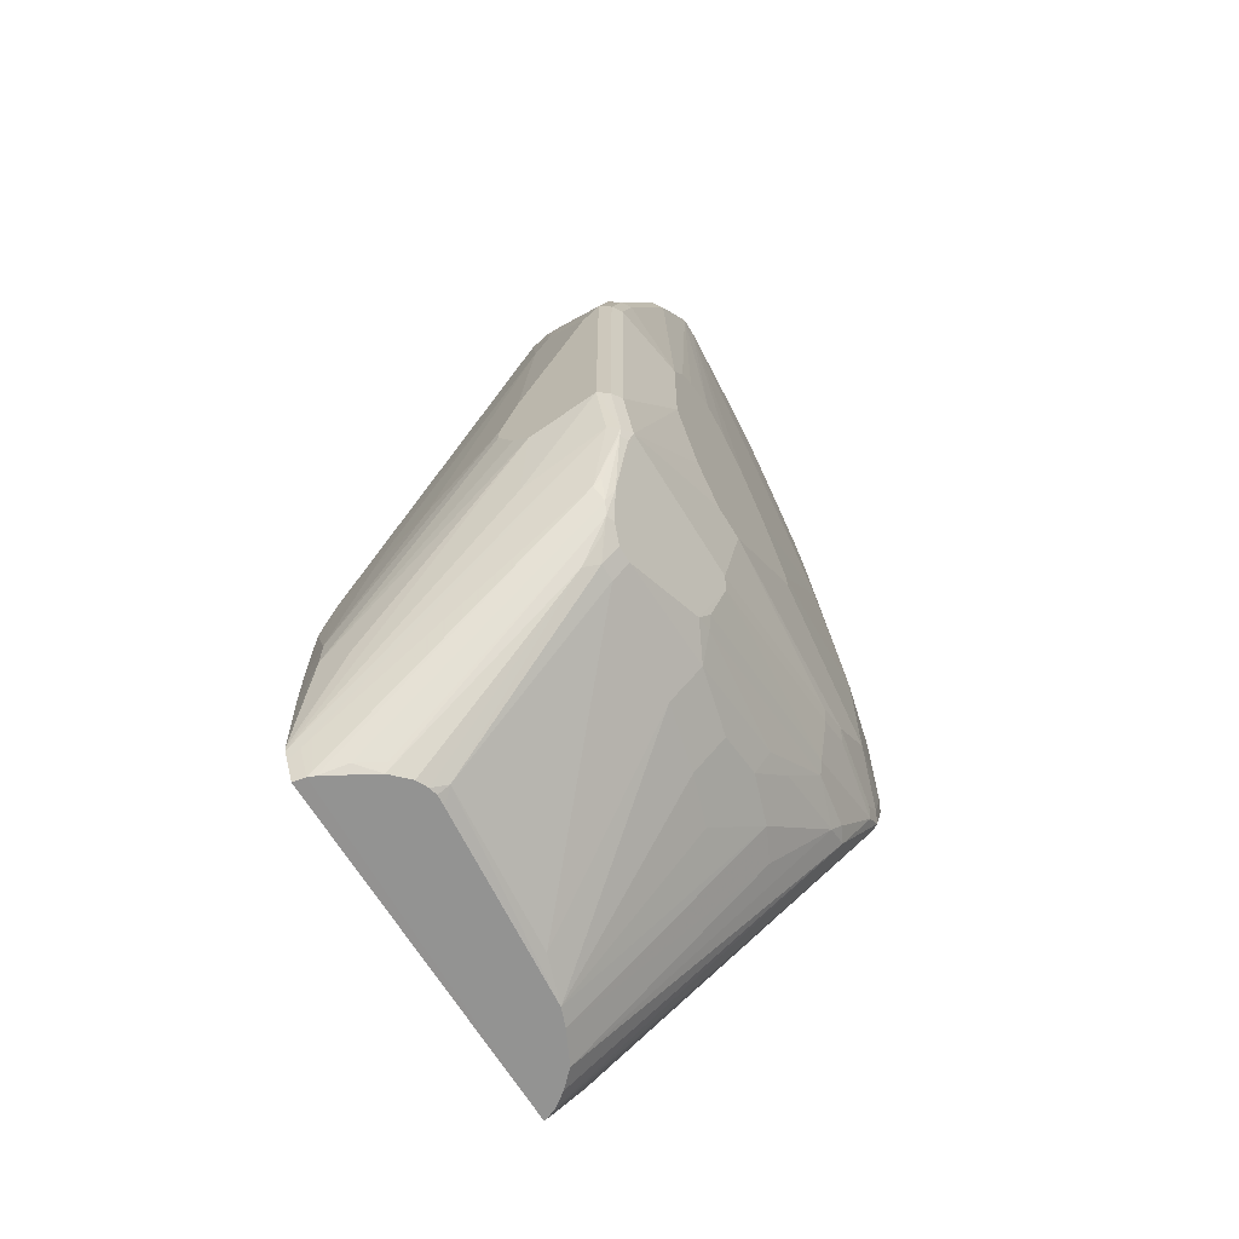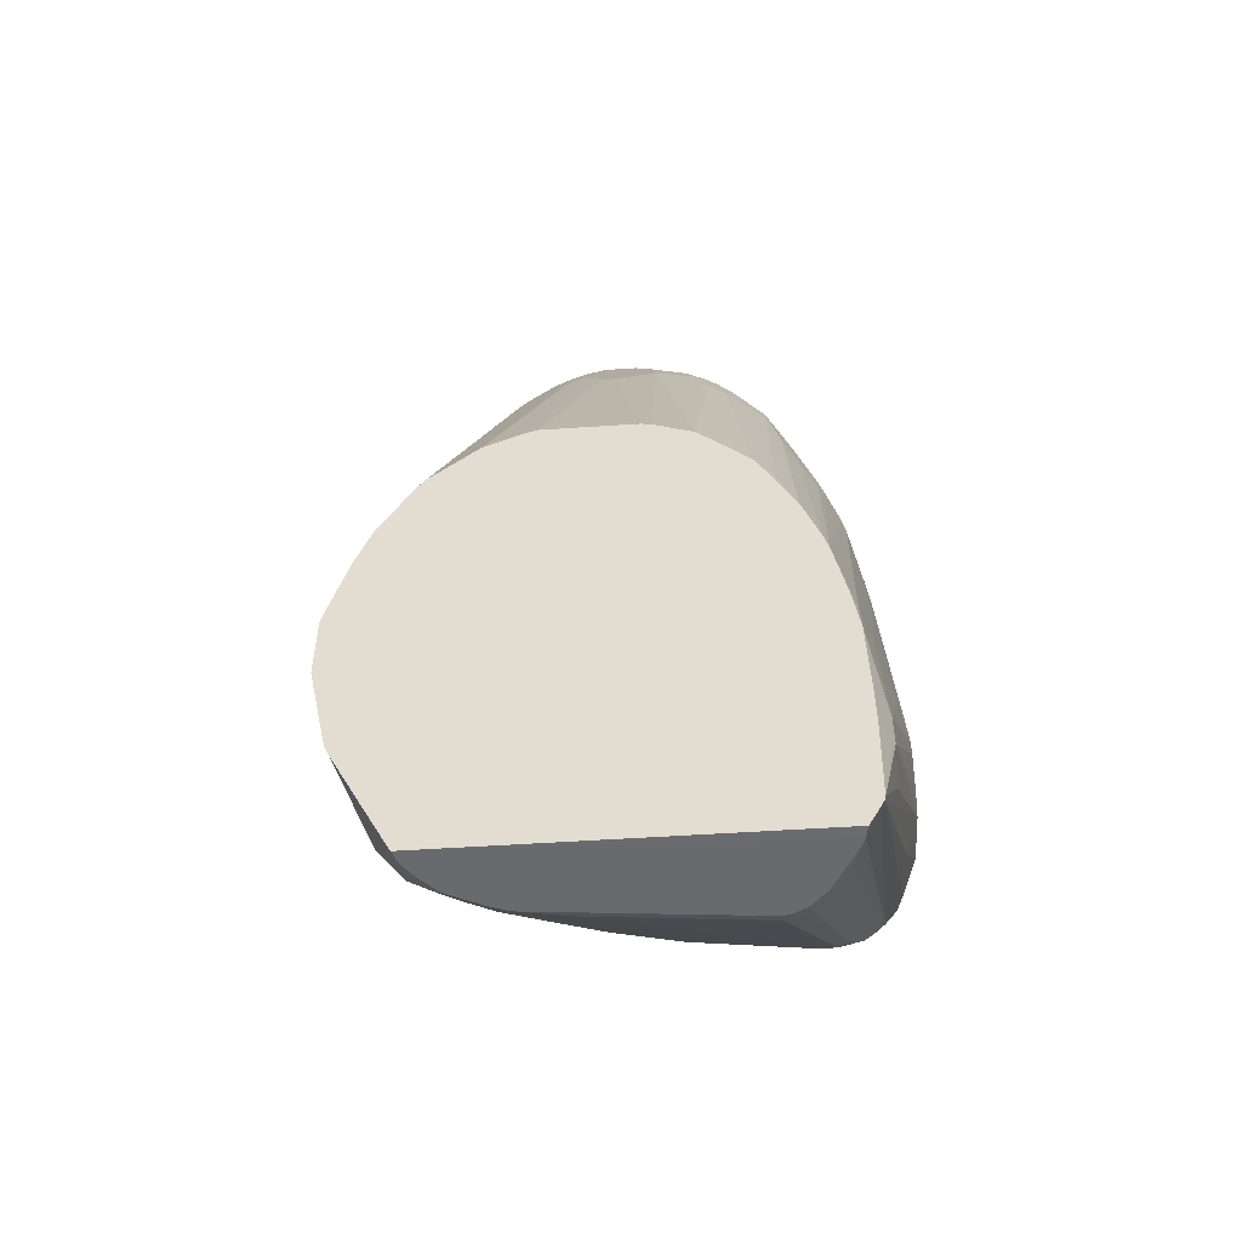
<metadata>
{"format":"obj","ext":"obj","renderer":"f3d","projection":"perspective","resolution":1024,"background":"white","views":[{"elev":-66.7,"azim":-58.6,"up":"+Z"},{"elev":-53.0,"azim":-175.9,"up":"+Z"}]}
</metadata>
<code>
v 0.2821 -0.4408 0.1587
v 0.2821 -0.4232 0.1764
v 0.2821 -0.5289 0.3702
v 0.2821 -0.476 0.282
v 0.2645 -0.2336 0.05731
v 0.2645 -0.2336 -0.0176
v 0.2821 -0.5466 0.1587
v 0.2645 -0.2468 -0.0176
v 0.2468 -0.2336 -0.1013
v 0.2424 -0.2336 -0.1212
v 0.2644 -0.5466 0.1059
v 0.2586 -0.5525 0.09413
v 0.238 -0.2336 -0.1323
v 0.1742 -0.2336 -0.2596
v 0.1699 -0.2452 -0.2596
v 0.1682 -0.2485 -0.2596
v 0.2204 -0.5333 0.02654
v 0.2557 -0.5598 0.09707
v 0.2762 -0.5525 0.1469
v 0.2733 -0.5598 0.1499
v 0.2644 -0.5642 0.1587
v 0.2644 -0.5642 0.282
v 0.2762 -0.5583 0.282
v 0.2703 -0.5525 0.3526
v 0.2777 -0.5554 0.2908
v 0.2762 -0.5583 0.1587
v 0.2821 -0.5466 0.282
v 0.2777 -0.5378 0.3967
v 0.2351 -0.5525 0.4936
v 0.2116 -0.5642 0.4936
v 0.1939 -0.5818 0.282
v 0.1763 -0.5818 0.335
v 0.1763 -0.5642 0.5995
v 0.2174 -0.5525 0.5465
v 0.1881 -0.5583 0.5995
v 0.1785 -0.5598 0.6171
v 0.1895 -0.5554 0.6083
v 0.1807 -0.5554 0.6259
v 0.2005 -0.5466 0.5995
v 0.2248 -0.5378 0.5553
v 0.2468 -0.5289 0.4936
v 0.2424 -0.5113 0.4958
v 0.2644 -0.5289 0.4407
v 0.26 -0.5113 0.4429
v 0.2424 -0.4584 0.4606
v 0.2777 -0.5289 0.3901
v 0.2468 -0.4584 0.4407
v 0.2645 -0.2821 0.1234
v 0.26 -0.2336 0.07718
v 0.26 -0.2821 0.1432
v 0.2424 -0.2645 0.1961
v 0.2424 -0.2336 0.1476
v 0.238 -0.2557 0.1983
v 0.2248 -0.4408 0.4958
v 0.2072 -0.4408 0.5487
v 0.2204 -0.432 0.498
v 0.2027 -0.432 0.5509
v 0.227 -0.2336 0.195
v 0.2248 -0.2336 0.2005
v 0.1675 -0.432 0.6391
v 0.1719 -0.4408 0.6369
v 0.1763 -0.4584 0.6347
v 0.1543 -0.4408 0.6722
v 0.1469 -0.4584 0.6935
v 0.1498 -0.432 0.6744
v 0.2072 -0.2336 0.2358
v 0.1895 -0.2336 0.271
v 0.1146 -0.4144 0.7096
v 0.1851 -0.238 0.2865
v 0.1807 -0.2336 0.2843
v 0.07048 -0.2336 0.3636
v 0.1278 -0.2336 0.3372
v 0.07931 -0.4144 0.7449
v 0.06169 -0.3967 0.7272
v 0.06169 -0.3791 0.692
v 0.05285 -0.3747 0.6898
v 0.05285 -0.3923 0.725
v 0.03524 -0.3997 0.7464
v 0.03524 -0.3703 0.6876
v 0.08374 -0.2336 0.3592
v 0.01762 -0.3526 0.6523
v -0.04407 -0.3747 0.6964
v 0 -0.3526 0.6523
v -0.03298 -0.2336 0.3636
v -0.04404 -0.2336 0.3614
v -0.1439 -0.2336 0.285
v -0.08813 -0.2336 0.342
v -0.07931 -0.3923 0.714
v -0.09693 -0.3747 0.6611
v -0.1058 -0.3813 0.67
v -0.1234 -0.2336 0.3067
v -0.1234 -0.3813 0.6523
v -0.1587 -0.3989 0.6347
v -0.1234 -0.3989 0.6876
v -0.1058 -0.4166 0.7405
v -0.1322 -0.4188 0.714
v -0.1675 -0.4188 0.6611
v -0.1498 -0.4364 0.714
v -0.1146 -0.4276 0.7493
v -0.119 -0.4386 0.7581
v -0.1058 -0.4349 0.764
v -0.07931 -0.4099 0.7493
v -0.07053 -0.4173 0.764
v -0.07053 -0.4349 0.7816
v -0.09693 -0.454 0.7845
v -0.1146 -0.4452 0.7669
v -0.1175 -0.4526 0.7699
v -0.1498 -0.454 0.7316
v -0.1469 -0.4819 0.7464
v -0.1293 -0.4819 0.764
v -0.1469 -0.4996 0.7464
v -0.1704 -0.4526 0.6993
v -0.1528 -0.4701 0.7346
v -0.1675 -0.4452 0.6964
v -0.1851 -0.4364 0.6435
v -0.2057 -0.4526 0.6112
v -0.2116 -0.4584 0.5995
v -0.2292 -0.4584 0.5465
v -0.2233 -0.4526 0.5583
v -0.2248 -0.4386 0.5289
v -0.2204 -0.4452 0.5553
v -0.2174 -0.4349 0.5465
v -0.2027 -0.4452 0.6083
v -0.1998 -0.4349 0.5995
v -0.2174 -0.3997 0.476
v -0.2248 -0.421 0.4936
v -0.2424 -0.4562 0.4936
v -0.2086 -0.2336 0.1292
v -0.2027 -0.2336 0.1498
v -0.1609 -0.2336 0.2534
v -0.1646 -0.241 0.2645
v -0.1851 -0.2336 0.2027
v -0.1998 -0.382 0.4936
v -0.1821 -0.382 0.5465
v -0.1998 -0.3997 0.5289
v -0.1821 -0.4173 0.6171
v -0.1675 -0.4099 0.6435
v -0.2127 -0.2336 -0.2595
v -0.2314 -0.2336 -0.0881
v -0.2292 -0.2336 0.004402
v -0.2226 -0.2336 0.0529
v -0.2292 -0.2468 0.0529
v -0.2468 -0.2645 -0.0881
v -0.2468 -0.2997 0.03531
v -0.2644 -0.3703 0.05295
v -0.2821 -0.4584 0.1059
v -0.2468 -0.2645 -0.1233
v -0.2351 -0.241 -0.0881
v -0.2314 -0.2336 -0.1345
v -0.2424 -0.2557 -0.1322
v -0.2292 -0.2336 -0.2248
v -0.2281 -0.2336 -0.2298
v -0.2468 -0.2997 -0.141
v -0.2821 -0.4937 0.03534
v -0.2644 -0.476 -0.03519
v -0.2644 -0.5642 2.316e-05
v -0.2248 -0.2468 -0.2314
v -0.2237 -0.2336 -0.2386
v -0.21 -0.2468 -0.2596
v -0.1699 -0.3078 -0.2596
v -0.2072 -0.254 -0.2596
v -0.2424 -0.5378 -0.0617
v -0.1998 -0.2821 -0.2527
v -0.1796 -0.303 -0.2596
v -0.1844 -0.3078 -0.2523
v -0.2204 -0.5378 -0.08371
v -0.2027 -0.5025 -0.1189
v -0.1619 -0.3207 -0.2596
v -0.1502 -0.3265 -0.2596
v 0.1389 -0.2821 -0.2596
v 0.1564 -0.2646 -0.2596
v 0.166 -0.2518 -0.2596
v 0.1939 -0.5348 0.01176
v 0.1587 -0.4819 -0.05877
v 0.1234 -0.4996 -0.05877
v 0.07053 -0.5172 -0.05877
v 0.1058 -0.5348 -0.02345
v 0.1411 -0.5532 0.01773
v 0.2027 -0.5421 0.02654
v 0.1322 -0.5598 0.02654
v 0.238 -0.5598 0.07935
v 0.2292 -0.5642 0.08816
v 0.1498 -0.5774 0.07935
v 0.1411 -0.5818 0.08816
v 0.1939 -0.5818 0.1411
v 0.2468 -0.5642 0.1059
v 0.01762 -0.5995 0.194
v 0.1411 -0.5818 0.4231
v -0.01762 -0.5995 0.2645
v 0.1058 -0.5818 0.476
v -0.05285 -0.5995 0.3174
v -0.08814 -0.5995 0.3526
v -0.1058 -0.5818 0.7228
v 0.07053 -0.5642 0.7581
v 0.1234 -0.5642 0.6876
v 0.1256 -0.5598 0.7052
v 0.1587 -0.5642 0.6347
v 0.1609 -0.5598 0.6523
v 0.1631 -0.5554 0.6611
v 0.1829 -0.5466 0.6347
v 0.1719 -0.5378 0.6611
v 0.1013 -0.5378 0.7669
v 0.1278 -0.5554 0.714
v 0.07489 -0.5554 0.7845
v 0.07638 -0.5289 0.7992
v 0.1293 -0.476 0.7287
v 0.1293 -0.5289 0.7287
v 0.1116 -0.4584 0.7464
v 0.1146 -0.432 0.7272
v 0.09693 -0.432 0.7449
v 0.06169 -0.432 0.7801
v 0.07638 -0.4584 0.7816
v 0.06169 -0.5201 0.8065
v 0.06169 -0.4496 0.7889
v 0.0264 -0.4672 0.8065
v 0.04407 -0.432 0.7889
v 0.01762 -0.4173 0.7816
v 0 -0.4349 0.7992
v 0.01762 -0.4408 0.7999
v 0.008781 -0.4496 0.8065
v 0 -0.4584 0.8111
v 0.01762 -0.476 0.8111
v 0.05285 -0.5289 0.8111
v -0.05285 -0.476 0.8111
v -0.01762 -0.4584 0.8111
v -0.03524 -0.4562 0.8065
v -0.01762 -0.4349 0.7992
v -0.01762 -0.4173 0.7816
v -0.04407 -0.4276 0.7845
v -0.05285 -0.4526 0.7992
v -0.06169 -0.4628 0.8021
v -0.06462 -0.4701 0.8051
v -0.07053 -0.4606 0.7977
v -0.09991 -0.4701 0.7875
v -0.1116 -0.4819 0.7816
v -0.1116 -0.5525 0.7816
v -0.05285 -0.5466 0.8111
v 0.03524 -0.5466 0.8111
v 0.05506 -0.5466 0.8065
v 0.05727 -0.5554 0.8021
v 0.05506 -0.5598 0.7933
v 0.04109 -0.5583 0.8051
v -0.047 -0.5583 0.8051
v -0.05285 -0.5642 0.7933
v -0.07638 -0.5525 0.7992
v -0.1293 -0.5701 0.7464
v -0.1205 -0.5789 0.7375
v -0.1234 -0.5818 0.7228
v -0.1763 -0.5818 0.6171
v -0.1881 -0.5759 0.6112
v -0.2292 -0.5818 0.4584
v -0.2586 -0.5759 0.3996
v -0.1939 -0.5642 0.6171
v -0.1821 -0.5701 0.6405
v -0.1645 -0.5701 0.6759
v -0.1851 -0.5201 0.6611
v -0.1498 -0.5201 0.7316
v -0.1821 -0.4996 0.6759
v -0.1939 -0.4937 0.6523
v -0.2292 -0.5113 0.5465
v -0.2263 -0.4907 0.5612
v -0.1939 -0.476 0.6523
v -0.2248 -0.4738 0.5641
v -0.2468 -0.476 0.4936
v -0.2468 -0.4584 0.476
v -0.2644 -0.476 0.3702
v -0.2644 -0.4937 0.4055
v -0.2821 -0.5642 0.335
v -0.2821 -0.5466 0.3174
v -0.2821 -0.4584 0.08816
v -0.2821 -0.476 0.1587
v -0.2821 -0.476 0.05295
v -0.2821 -0.5642 0.05295
v -0.2586 -0.5759 -0.005846
v -0.2557 -0.573 -0.01318
v -0.2468 -0.5818 2.316e-05
v -0.2468 -0.5759 -0.01171
v -0.2292 -0.5525 -0.05877
v -0.2292 -0.5421 -0.07271
v -0.2424 -0.5466 -0.055
v -0.2116 -0.5407 -0.08224
v -0.08814 -0.5525 -0.05877
v -0.07931 -0.5774 -0.00878
v -0.08814 -0.5818 2.316e-05
v 0.1146 -0.5774 0.06175
v 0.1058 -0.5818 0.07055
v -0.08814 -0.5995 0.07055
v 0.01762 -0.5995 0.1764
v -0.1939 -0.5995 0.2996
v -0.1939 -0.5995 0.1764
v -0.1411 -0.5995 0.08816
v -0.1234 -0.5995 0.07055
v -0.1587 -0.5995 0.1059
v -0.2644 -0.5818 0.05295
v -0.2762 -0.5759 0.04708
v -0.2644 -0.5818 0.335
v -0.2468 -0.5818 0.4055
v -0.1763 -0.5995 0.335
v -0.1587 -0.5995 0.3526
v -0.1234 -0.5995 0.3702
v 0.03524 -0.5642 0.7933
v 0.07268 -0.5598 0.7757
v -0.2762 -0.5759 0.3291
v -0.2644 -0.5642 0.4055
v -0.2468 -0.4937 0.4936
v 0.07931 -0.5598 0.008826
v -0.07053 -0.5532 -0.05279
v 0.07053 -0.5356 -0.03519
v 0.01762 -0.5172 -0.07637
v 0.07053 -0.4643 -0.1116
v 0.08324 -0.3075 -0.2596
v 0.01762 -0.4819 -0.1116
v -0.05285 -0.5348 -0.07637
v -0.07931 -0.5598 -0.04399
v -0.1763 -0.5348 -0.09398
v -0.1939 -0.5348 -0.09398
v -0.1939 -0.5172 -0.1116
v -0.2116 -0.5289 -0.09471
v -0.1411 -0.3409 -0.2526
v -0.1411 -0.3287 -0.2596
v -0.1283 -0.3277 -0.2596
v 0.03524 -0.3233 -0.2526
v -0.1763 -0.5172 -0.1116
v -0.05285 -0.4996 -0.1116
v 0.1037 -0.2997 -0.2596
v -0.2644 -0.3879 0.1059
v -0.2468 -0.3174 0.08816
v -0.03524 -0.4166 0.7757
v -0.05285 -0.3989 0.7405
v -0.04407 -0.3923 0.7316
v -0.0264 -0.4099 0.7669
v 0.05285 -0.4173 0.764
v -0.08814 -0.3989 0.7228
f 146 147 270
f 147 272 270
f 147 154 272
f 147 153 154
f 147 151 153
f 272 154 270
f 154 273 270
f 156 274 273
f 155 156 273
f 156 162 274
f 157 162 156
f 157 159 162
f 275 274 162
f 275 276 274
f 275 277 276
f 275 278 277
f 155 273 154
f 146 270 271
f 267 268 264
f 269 270 268
f 259 112 262
f 259 258 112
f 275 279 278
f 258 111 112
f 117 262 112
f 263 262 117
f 263 261 262
f 263 264 261
f 118 264 263
f 118 127 264
f 120 127 118
f 127 265 264
f 265 128 142
f 265 142 266
f 265 266 267
f 265 267 264
f 269 268 267
f 271 270 269
f 127 128 265
f 286 184 287
f 275 162 280
f 187 192 287
f 189 192 187
f 289 287 192
f 290 287 289
f 291 287 290
f 292 287 291
f 292 276 287
f 292 291 276
f 293 276 291
f 293 290 276
f 293 291 290
f 294 276 290
f 294 295 276
f 294 296 295
f 294 290 296
f 296 290 289
f 297 296 289
f 288 184 185
f 275 280 279
f 288 185 187
f 288 287 184
f 279 280 162
f 279 162 163
f 279 163 166
f 279 166 278
f 278 166 281
f 278 281 282
f 283 278 282
f 283 276 278
f 283 284 276
f 283 285 284
f 180 285 283
f 180 181 285
f 183 285 181
f 183 184 285
f 286 285 184
f 286 284 285
f 286 287 284
f 288 187 287
f 259 262 261
f 232 234 224
f 259 260 253
f 227 218 228
f 227 228 229
f 227 229 104
f 230 227 104
f 230 226 227
f 231 226 230
f 231 232 226
f 227 221 218
f 231 233 232
f 230 105 233
f 230 104 105
f 105 232 233
f 105 234 232
f 107 234 105
f 107 235 234
f 107 110 235
f 231 230 233
f 225 221 227
f 225 227 226
f 225 226 224
f 214 211 216
f 297 252 296
f 214 212 211
f 216 211 217
f 216 217 218
f 219 216 218
f 219 220 216
f 219 218 220
f 220 218 221
f 215 220 221
f 215 216 220
f 215 221 222
f 215 222 213
f 222 223 213
f 222 221 223
f 221 224 223
f 225 224 221
f 235 110 236
f 235 236 234
f 234 236 237
f 224 234 237
f 250 252 251
f 250 253 252
f 250 254 253
f 250 255 254
f 250 246 255
f 246 256 255
f 246 257 256
f 246 111 257
f 246 236 111
f 246 245 236
f 245 237 236
f 245 243 237
f 110 111 236
f 257 111 256
f 258 256 111
f 259 256 258
f 259 253 256
f 250 251 249
f 259 261 260
f 250 249 246
f 246 248 247
f 232 224 226
f 224 237 223
f 238 223 237
f 239 223 238
f 239 205 223
f 240 205 239
f 240 204 205
f 240 241 204
f 240 242 241
f 240 239 242
f 239 238 242
f 238 237 242
f 243 242 237
f 243 244 242
f 245 244 243
f 246 244 245
f 246 247 244
f 246 249 248
f 297 251 252
f 324 315 323
f 249 251 289
f 213 223 205
f 103 104 229
f 103 229 328
f 103 328 102
f 329 102 328
f 329 82 102
f 329 330 82
f 255 256 254
f 331 330 329
f 331 78 82
f 331 217 78
f 331 228 217
f 331 328 228
f 331 329 328
f 328 229 228
f 218 217 228
f 331 82 330
f 253 254 256
f 118 263 117
f 269 267 266
f 323 317 319
f 169 325 311
f 169 170 325
f 174 325 170
f 174 175 325
f 325 175 311
f 277 278 276
f 165 166 163
f 146 271 266
f 146 266 326
f 146 326 145
f 144 145 326
f 144 326 266
f 144 266 327
f 144 327 142
f 327 266 142
f 271 269 266
f 78 217 332
f 78 332 73
f 78 73 74
f 78 74 77
f 39 200 38
f 188 32 33
f 14 16 160
f 15 16 14
f 10 14 6
f 13 14 10
f 138 86 6
f 59 6 86
f 5 6 59
f 71 59 86
f 55 40 42
f 55 42 45
f 48 50 45
f 27 3 28
f 27 7 3
f 7 1 3
f 214 216 215
f 39 40 200
f 323 315 317
f 201 200 40
f 64 201 40
f 211 73 332
f 211 210 73
f 210 68 73
f 210 209 68
f 209 65 68
f 73 68 70
f 211 332 217
f 78 79 82
f 333 102 82
f 333 95 102
f 333 90 95
f 333 88 90
f 333 82 88
f 89 90 88
f 95 99 102
f 95 96 99
f 206 208 205
f 64 40 62
f 297 289 251
f 324 313 315
f 324 311 312
f 196 302 194
f 252 303 296
f 252 268 303
f 252 304 268
f 252 253 304
f 304 253 260
f 304 260 305
f 196 199 203
f 304 305 268
f 261 264 305
f 261 305 260
f 303 268 273
f 295 303 273
f 295 296 303
f 295 273 274
f 295 274 276
f 305 264 268
f 196 203 302
f 302 203 204
f 302 204 241
f 249 289 298
f 249 298 248
f 298 299 248
f 298 289 299
f 299 289 192
f 300 299 192
f 300 248 299
f 300 193 248
f 300 192 193
f 247 248 193
f 301 247 193
f 301 244 247
f 301 242 244
f 301 241 242
f 301 194 241
f 301 193 194
f 302 241 194
f 273 268 270
f 276 284 287
f 180 283 306
f 180 306 178
f 316 166 317
f 316 281 166
f 316 282 281
f 318 317 166
f 318 167 317
f 318 166 167
f 167 319 317
f 169 319 167
f 320 319 169
f 320 321 319
f 320 169 321
f 321 169 311
f 321 311 319
f 322 319 311
f 322 323 319
f 322 324 323
f 322 311 324
f 316 317 315
f 324 312 313
f 316 315 282
f 314 307 306
f 178 306 307
f 178 307 308
f 178 308 177
f 176 177 308
f 176 308 309
f 176 309 310
f 176 310 175
f 310 311 175
f 310 312 311
f 309 312 310
f 309 313 312
f 309 308 313
f 308 307 313
f 307 282 313
f 314 282 307
f 314 283 282
f 314 306 283
f 282 315 313
f 214 215 213
f 14 138 6
f 212 213 205
f 69 70 68
f 69 67 70
f 67 66 70
f 66 59 70
f 70 59 71
f 72 70 71
f 72 73 70
f 67 68 65
f 72 74 73
f 76 74 75
f 76 77 74
f 76 78 77
f 76 79 78
f 76 80 79
f 76 72 80
f 76 75 72
f 75 74 72
f 67 65 66
f 66 65 59
f 60 59 65
f 53 58 57
f 53 52 58
f 52 49 58
f 49 5 58
f 58 5 59
f 57 58 59
f 57 59 60
f 55 57 60
f 56 57 55
f 61 55 60
f 61 40 55
f 61 62 40
f 63 62 61
f 63 64 62
f 63 65 64
f 63 61 65
f 61 60 65
f 80 72 71
f 80 71 79
f 81 79 71
f 81 82 79
f 94 93 96
f 96 93 97
f 98 96 97
f 98 99 96
f 100 99 98
f 101 99 100
f 101 102 99
f 101 103 102
f 101 104 103
f 101 105 104
f 106 105 101
f 106 107 105
f 106 100 107
f 106 101 100
f 107 100 108
f 109 107 108
f 109 110 107
f 94 96 95
f 53 57 56
f 94 95 90
f 94 92 93
f 81 83 82
f 81 71 83
f 84 83 71
f 84 82 83
f 84 85 82
f 84 71 85
f 85 71 86
f 87 85 86
f 87 82 85
f 87 88 82
f 87 89 88
f 87 90 89
f 91 90 87
f 91 92 90
f 91 86 92
f 91 87 86
f 93 92 86
f 94 90 92
f 109 111 110
f 54 53 56
f 54 55 45
f 12 19 18
f 12 7 19
f 12 11 7
f 19 7 20
f 19 20 18
f 20 21 18
f 20 22 21
f 12 18 17
f 23 22 20
f 23 25 24
f 23 26 25
f 23 20 26
f 26 20 7
f 26 7 25
f 25 7 27
f 25 27 28
f 23 24 22
f 12 17 16
f 12 16 15
f 12 15 14
f 2 3 1
f 4 3 2
f 4 5 3
f 4 2 5
f 2 6 5
f 2 1 6
f 7 6 1
f 8 6 7
f 9 6 8
f 9 10 6
f 9 8 10
f 8 7 10
f 214 213 212
f 11 10 7
f 12 10 11
f 12 13 10
f 12 14 13
f 24 25 28
f 24 28 29
f 24 29 30
f 24 30 22
f 44 43 46
f 43 28 46
f 43 41 28
f 46 28 3
f 46 3 45
f 47 45 3
f 47 48 45
f 47 3 48
f 48 3 5
f 49 48 5
f 49 50 48
f 49 45 50
f 49 51 45
f 52 51 49
f 53 51 52
f 54 51 53
f 54 45 51
f 44 46 45
f 54 56 55
f 44 45 42
f 43 42 41
f 30 31 22
f 30 32 31
f 30 33 32
f 34 33 30
f 35 33 34
f 35 36 33
f 37 36 35
f 37 38 36
f 37 39 38
f 37 34 39
f 37 35 34
f 34 40 39
f 34 28 40
f 34 29 28
f 34 30 29
f 41 40 28
f 41 42 40
f 44 42 43
f 109 112 111
f 69 68 67
f 113 108 112
f 173 176 175
f 173 177 176
f 173 178 177
f 179 178 173
f 179 180 178
f 179 181 180
f 179 17 181
f 179 173 17
f 181 17 18
f 182 181 18
f 182 183 181
f 182 184 183
f 182 185 184
f 186 185 182
f 186 21 185
f 186 18 21
f 186 182 18
f 173 175 174
f 21 22 185
f 173 174 170
f 172 171 16
f 161 162 159
f 161 163 162
f 164 163 161
f 164 165 163
f 164 166 165
f 164 167 166
f 168 167 164
f 168 169 167
f 168 170 169
f 168 160 170
f 168 164 160
f 164 161 160
f 170 160 16
f 171 170 16
f 171 17 170
f 172 17 171
f 172 16 17
f 173 170 17
f 161 159 160
f 31 185 22
f 31 32 187
f 201 199 200
f 202 199 201
f 202 203 199
f 202 204 203
f 202 205 204
f 202 206 205
f 202 207 206
f 202 201 207
f 201 206 207
f 64 206 201
f 64 208 206
f 64 65 208
f 209 208 65
f 210 208 209
f 211 208 210
f 212 208 211
f 212 205 208
f 199 38 200
f 31 187 185
f 199 36 38
f 198 199 196
f 188 187 32
f 188 189 187
f 190 189 188
f 191 189 190
f 191 192 189
f 191 193 192
f 191 190 193
f 190 194 193
f 195 194 190
f 195 196 194
f 195 197 196
f 195 190 197
f 190 188 197
f 197 188 33
f 36 197 33
f 198 197 36
f 113 112 109
f 198 36 199
f 159 14 160
f 198 196 197
f 158 152 138
f 120 122 125
f 126 120 125
f 126 127 120
f 126 128 127
f 126 125 128
f 129 128 125
f 129 86 128
f 130 86 129
f 130 131 86
f 130 132 131
f 130 129 132
f 133 132 129
f 133 134 132
f 133 135 134
f 133 125 135
f 133 129 125
f 124 135 125
f 122 124 125
f 124 134 135
f 123 124 122
f 123 116 115
f 159 138 14
f 113 109 108
f 108 98 112
f 108 100 98
f 114 112 98
f 114 97 112
f 114 98 97
f 115 112 97
f 116 112 115
f 116 117 112
f 116 118 117
f 119 120 118
f 121 120 119
f 121 122 120
f 121 123 122
f 121 119 123
f 119 116 123
f 123 115 124
f 136 134 124
f 119 118 116
f 136 97 137
f 148 140 139
f 149 148 139
f 149 147 148
f 150 147 149
f 150 151 147
f 150 149 151
f 149 139 151
f 151 139 138
f 152 151 138
f 152 153 151
f 152 155 154
f 152 156 155
f 152 157 156
f 158 157 152
f 158 159 157
f 136 137 134
f 158 138 159
f 143 140 148
f 143 148 147
f 152 154 153
f 137 131 132
f 137 97 93
f 137 93 131
f 137 132 134
f 131 93 86
f 128 86 138
f 143 147 146
f 140 128 139
f 139 128 138
f 124 115 97
f 141 142 128
f 141 140 142
f 143 142 140
f 143 144 142
f 143 145 144
f 143 146 145
f 141 128 140
f 136 124 97

</code>
